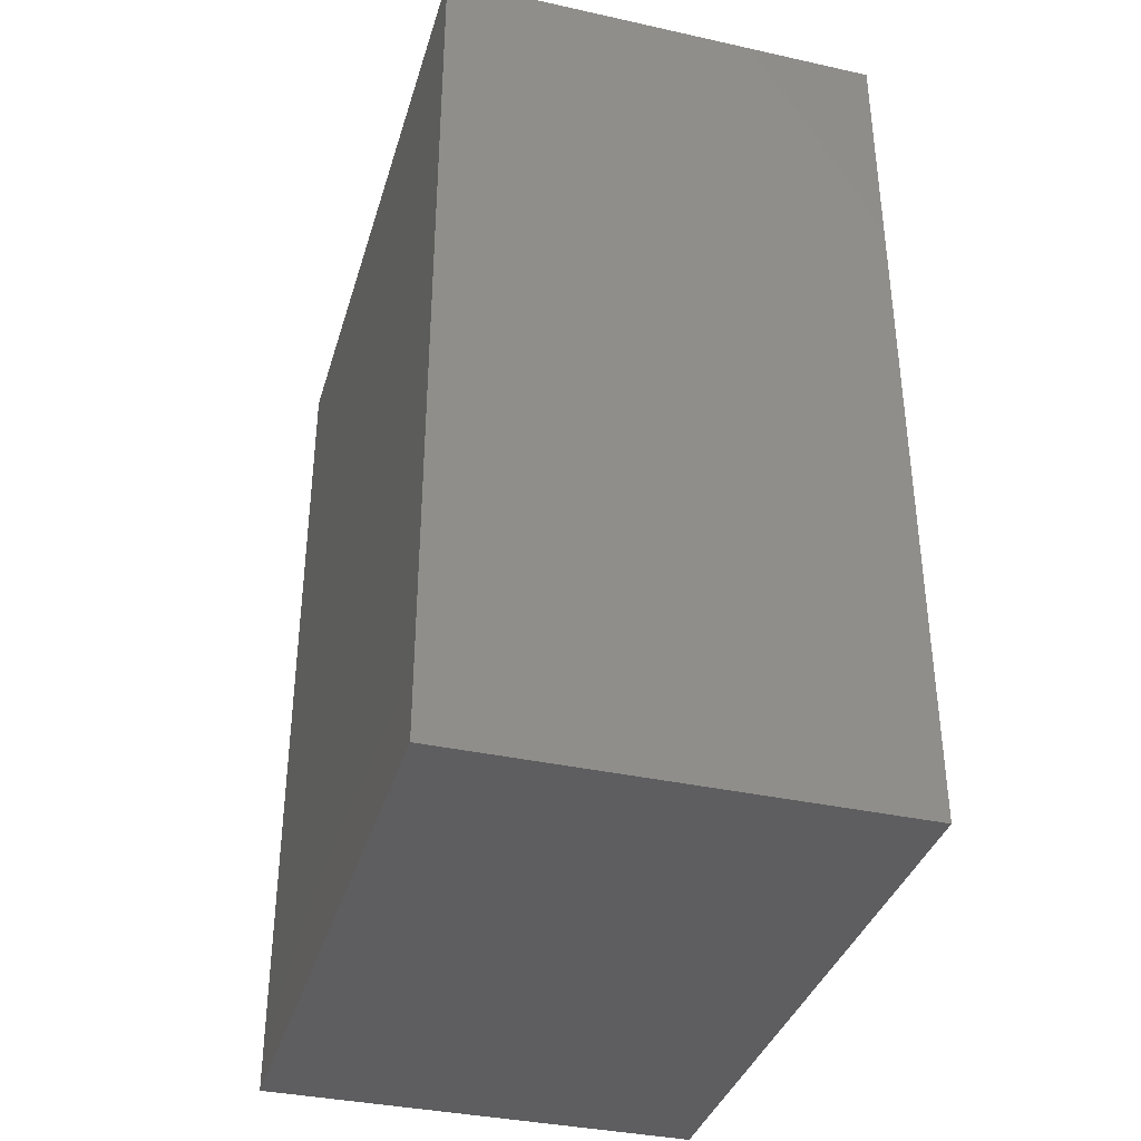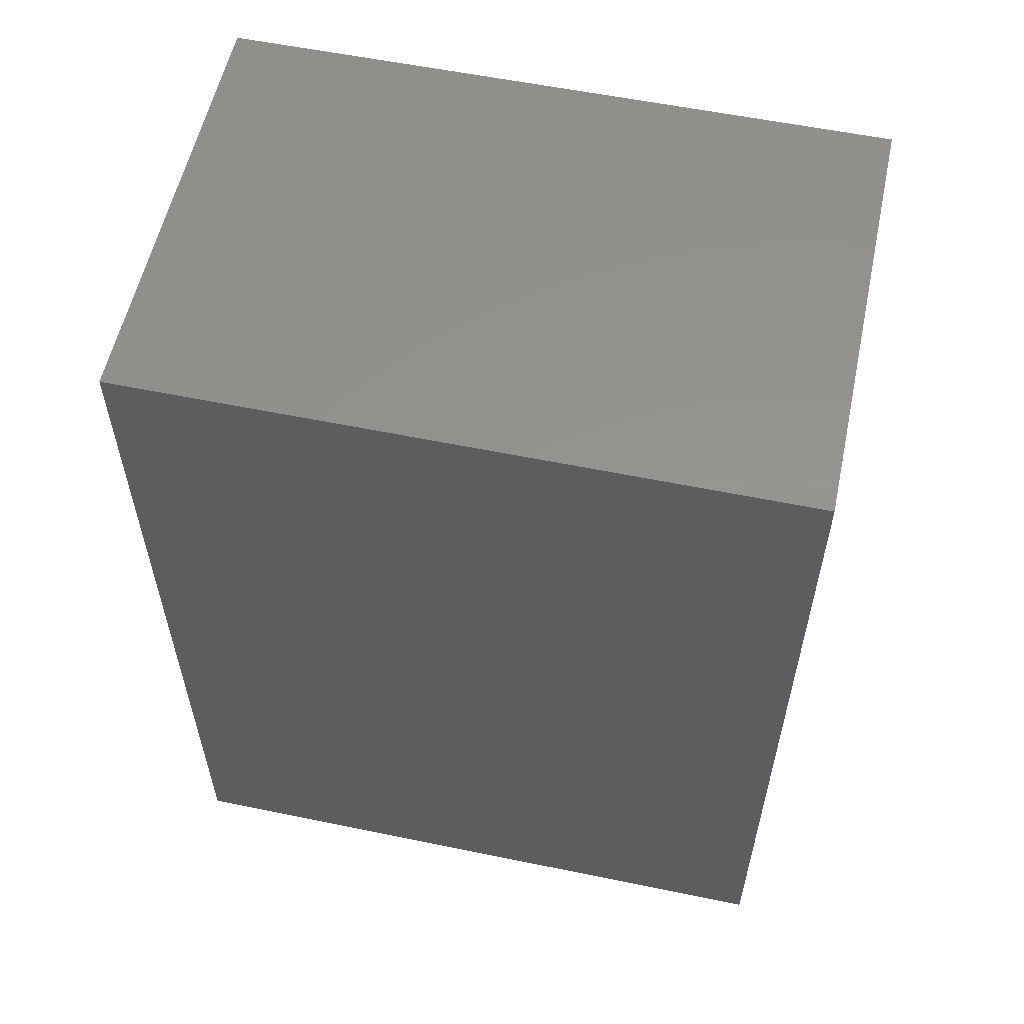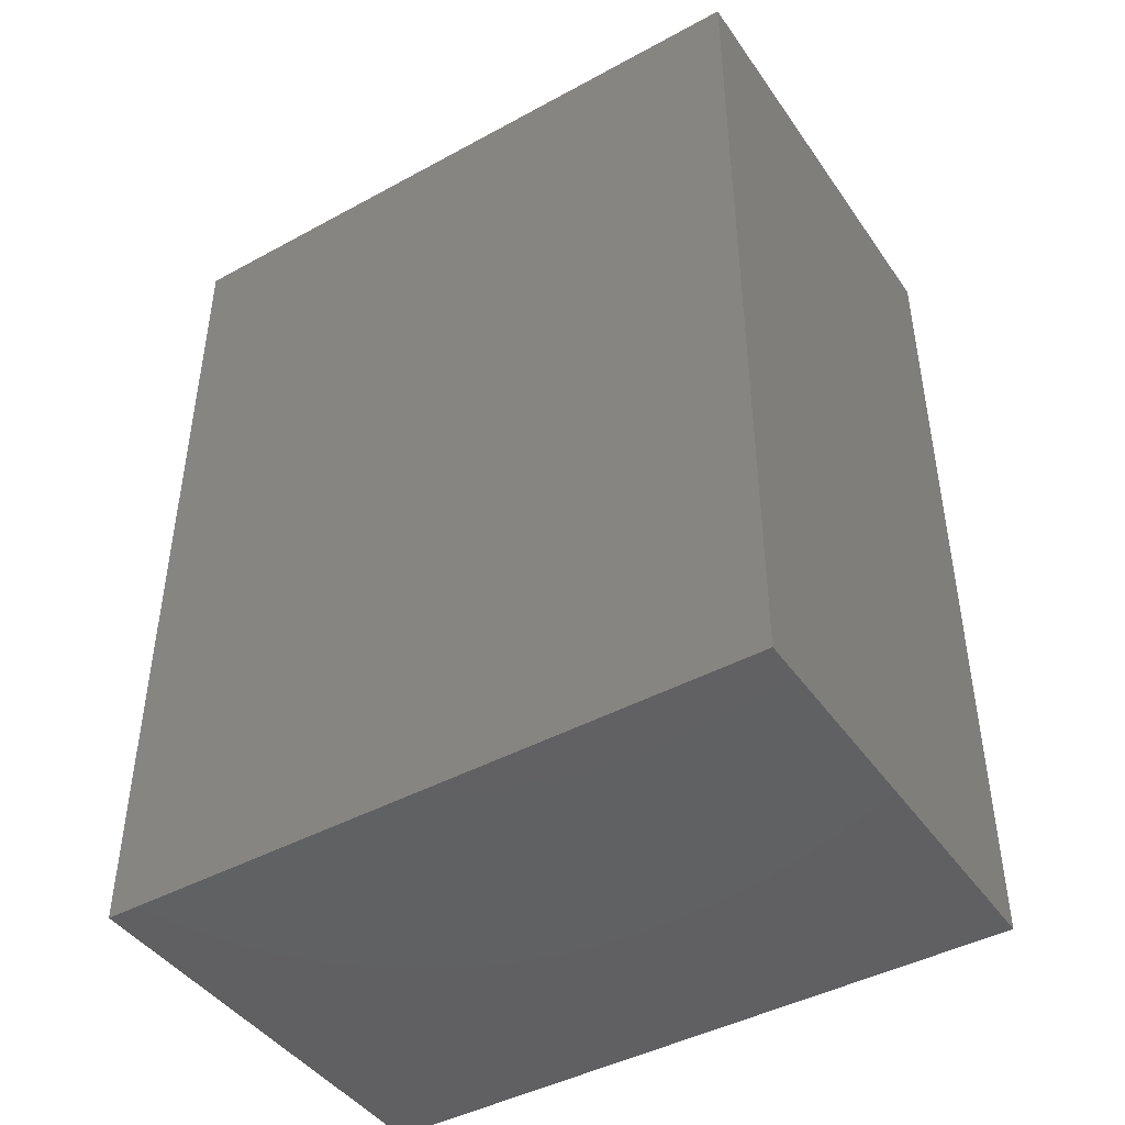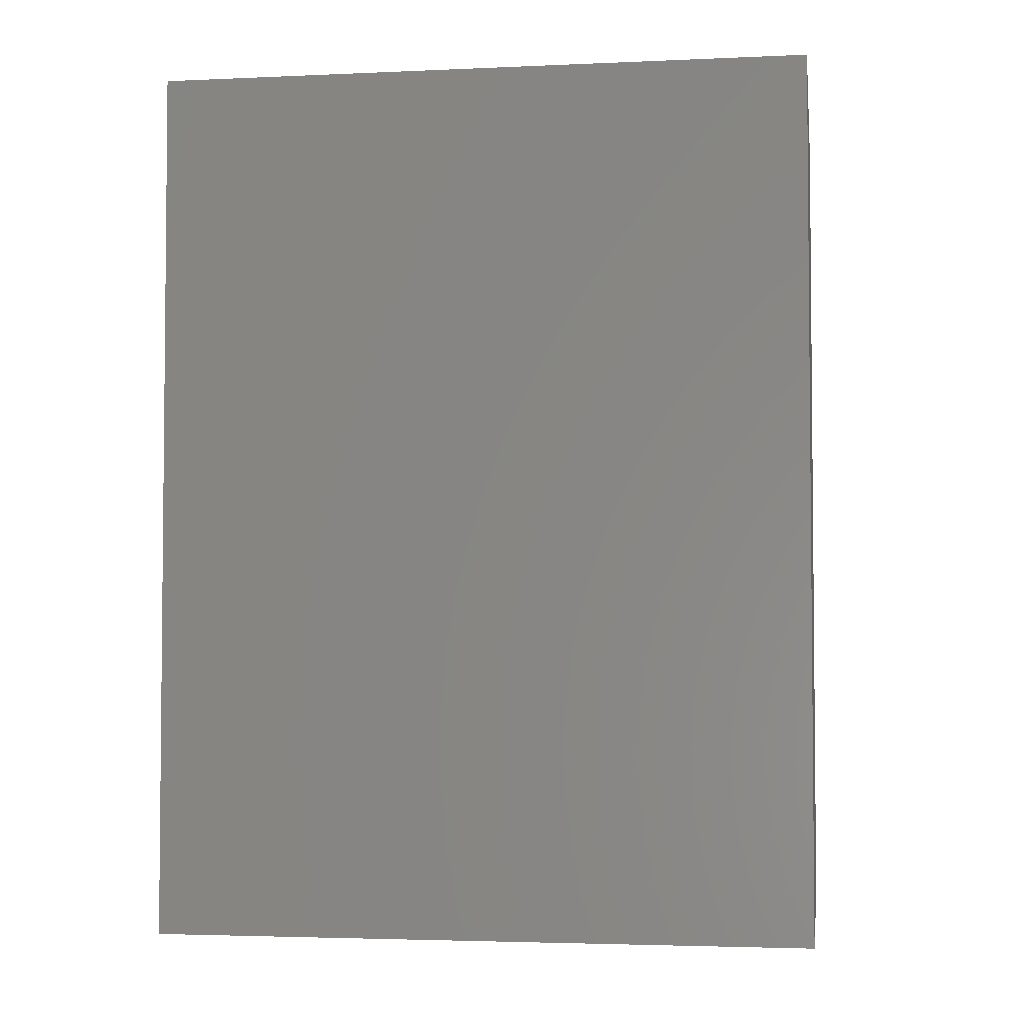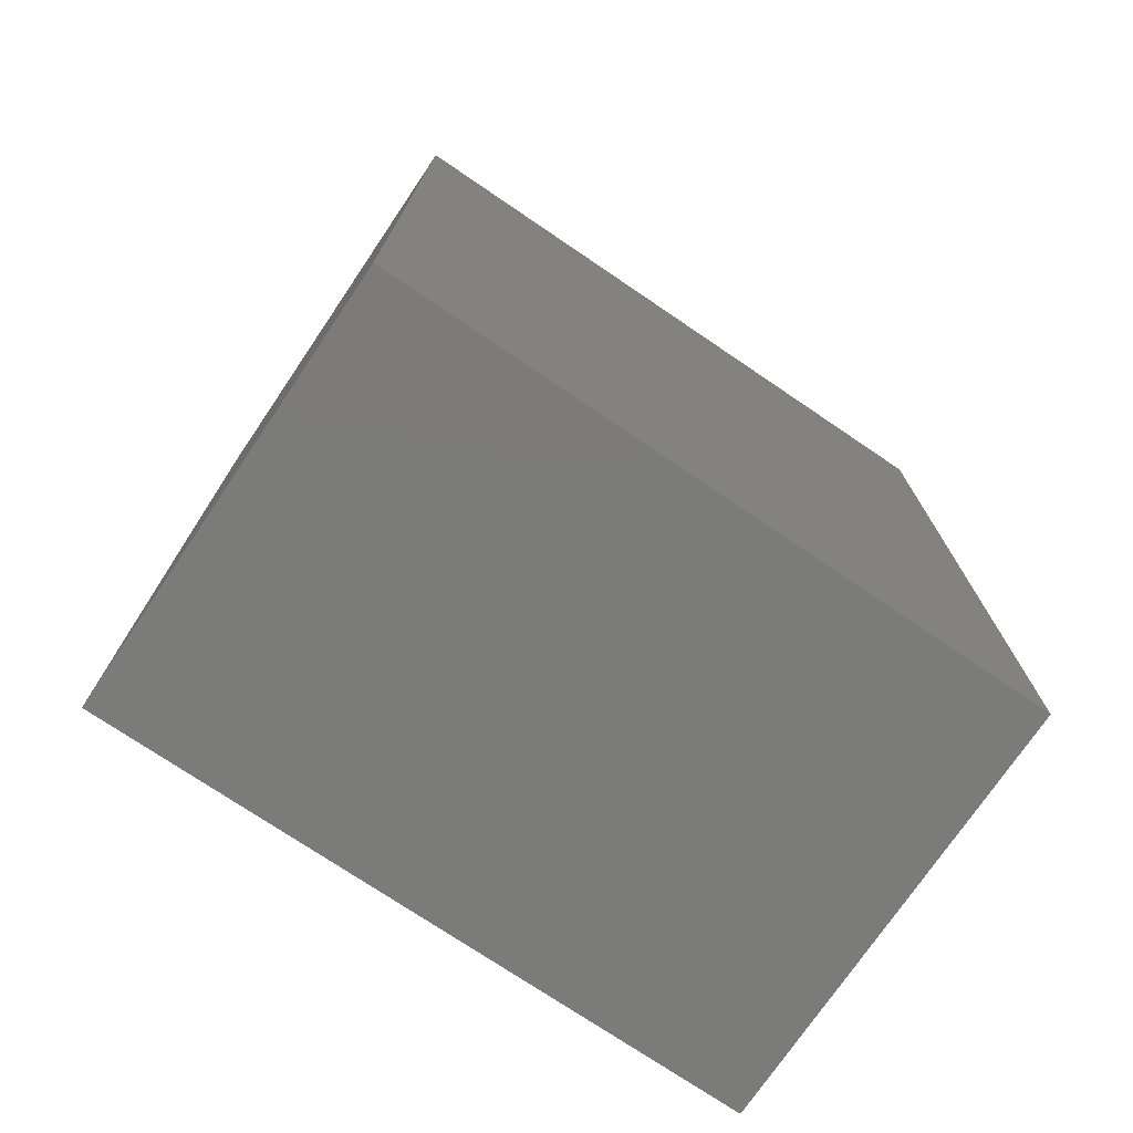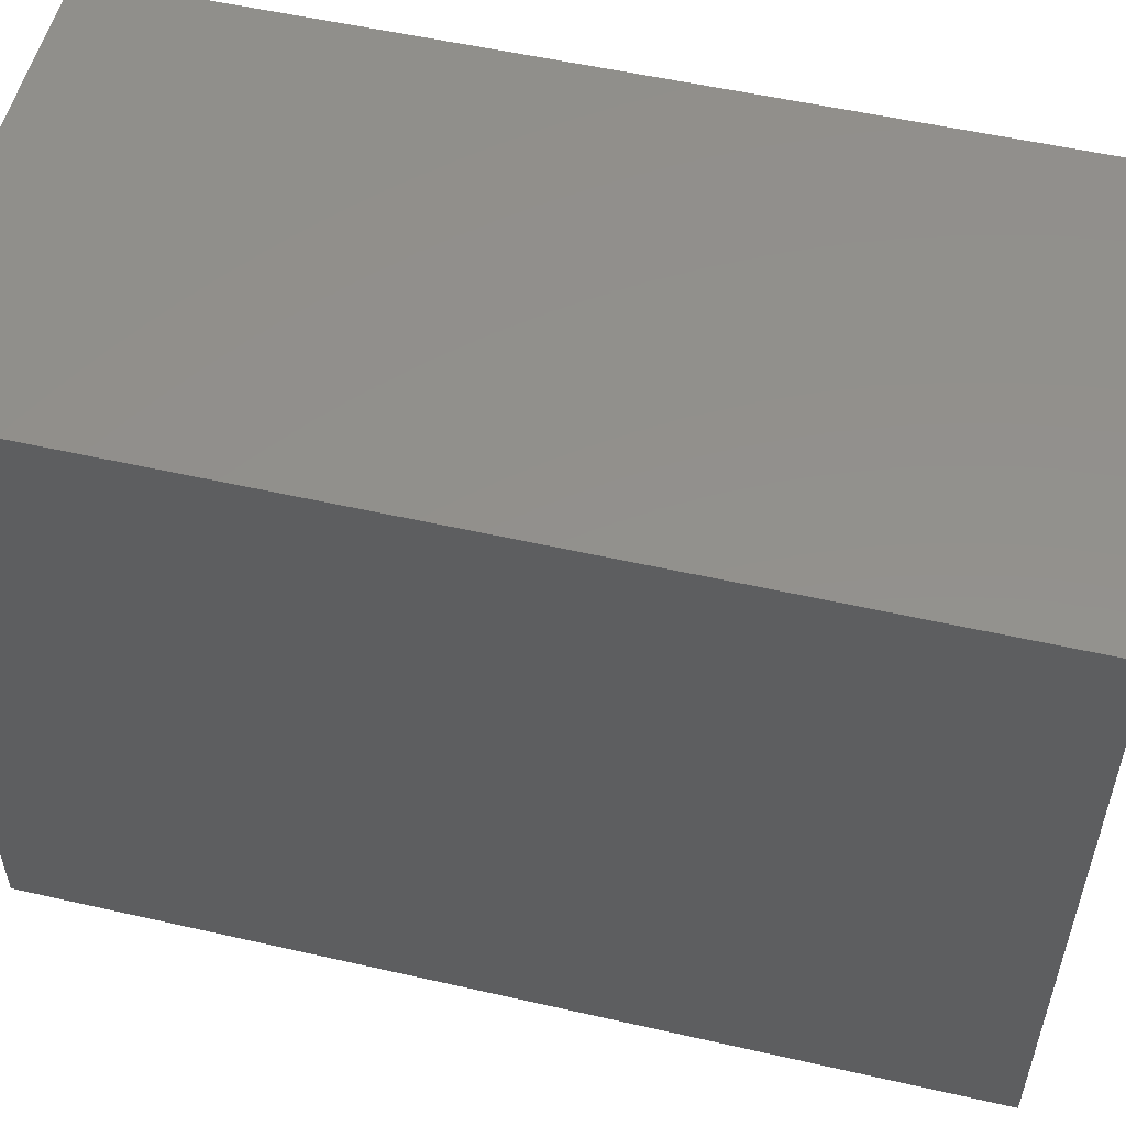
<metadata>
{"format":"stl","ext":"stl","renderer":"f3d","projection":"perspective","resolution":1024,"background":"white","views":[{"elev":-36.5,"azim":164.0,"up":"+Z"},{"elev":57.1,"azim":-77.9,"up":"+Z"},{"elev":-44.0,"azim":122.5,"up":"+Z"},{"elev":-3.4,"azim":98.6,"up":"+Z"},{"elev":-74.4,"azim":-124.1,"up":"+Z"},{"elev":54.2,"azim":103.6,"up":"+Y"}]}
</metadata>
<code>
# stl→obj: 8 verts, 12 faces
v -3.937 5.906 7.874
v -3.937 -5.906 7.874
v 3.937 -5.906 7.874
v 3.937 5.906 7.874
v 3.937 5.906 -7.874
v 3.937 -5.906 -7.874
v -3.937 -5.906 -7.874
v -3.937 5.906 -7.874
f 1 2 3
f 3 4 1
f 5 6 7
f 7 8 5
f 8 7 2
f 2 1 8
f 4 3 6
f 6 5 4
f 2 7 6
f 6 3 2
f 8 1 4
f 4 5 8

</code>
